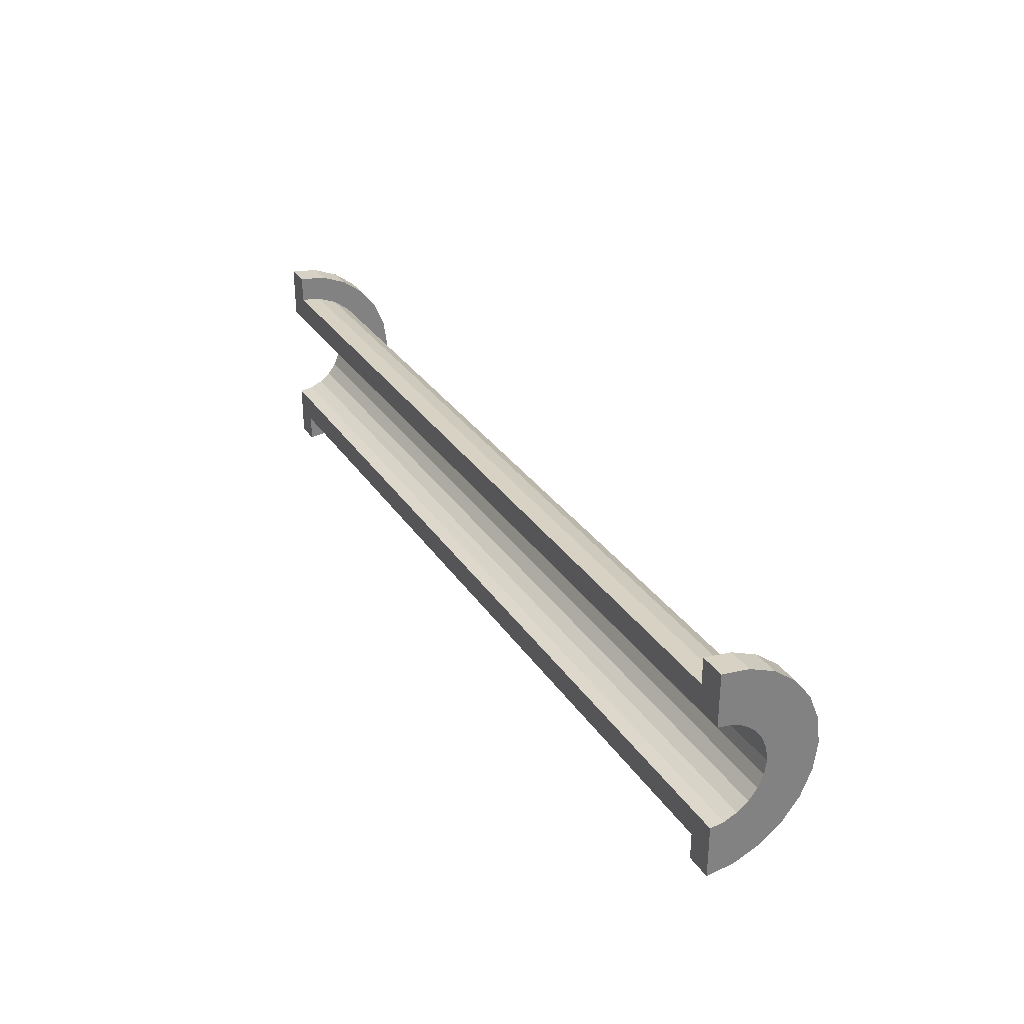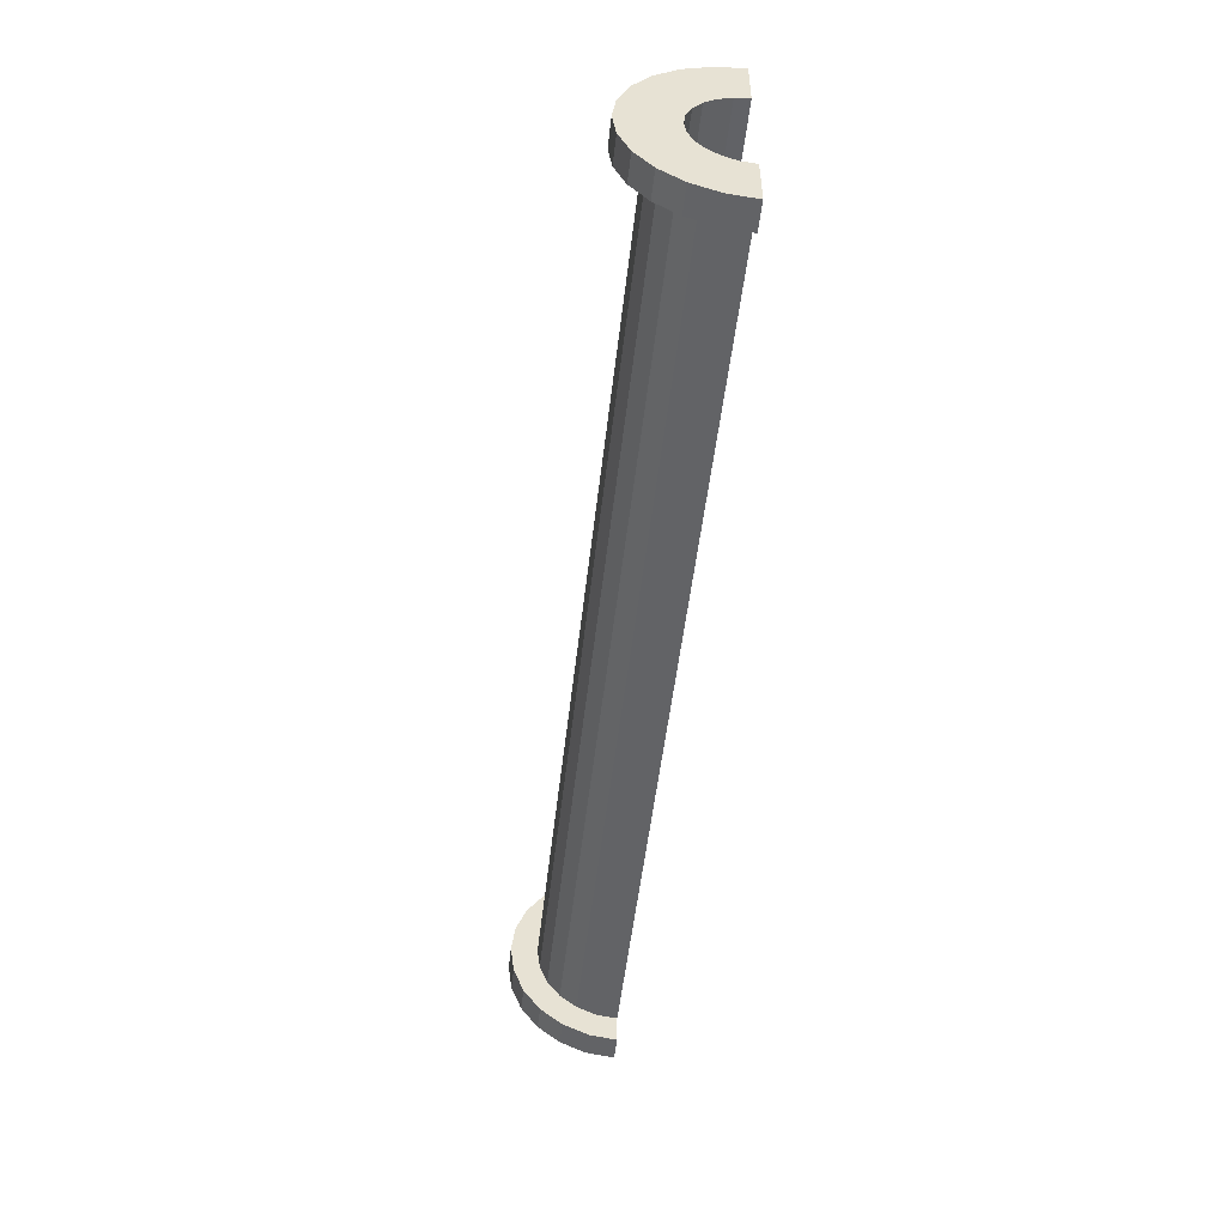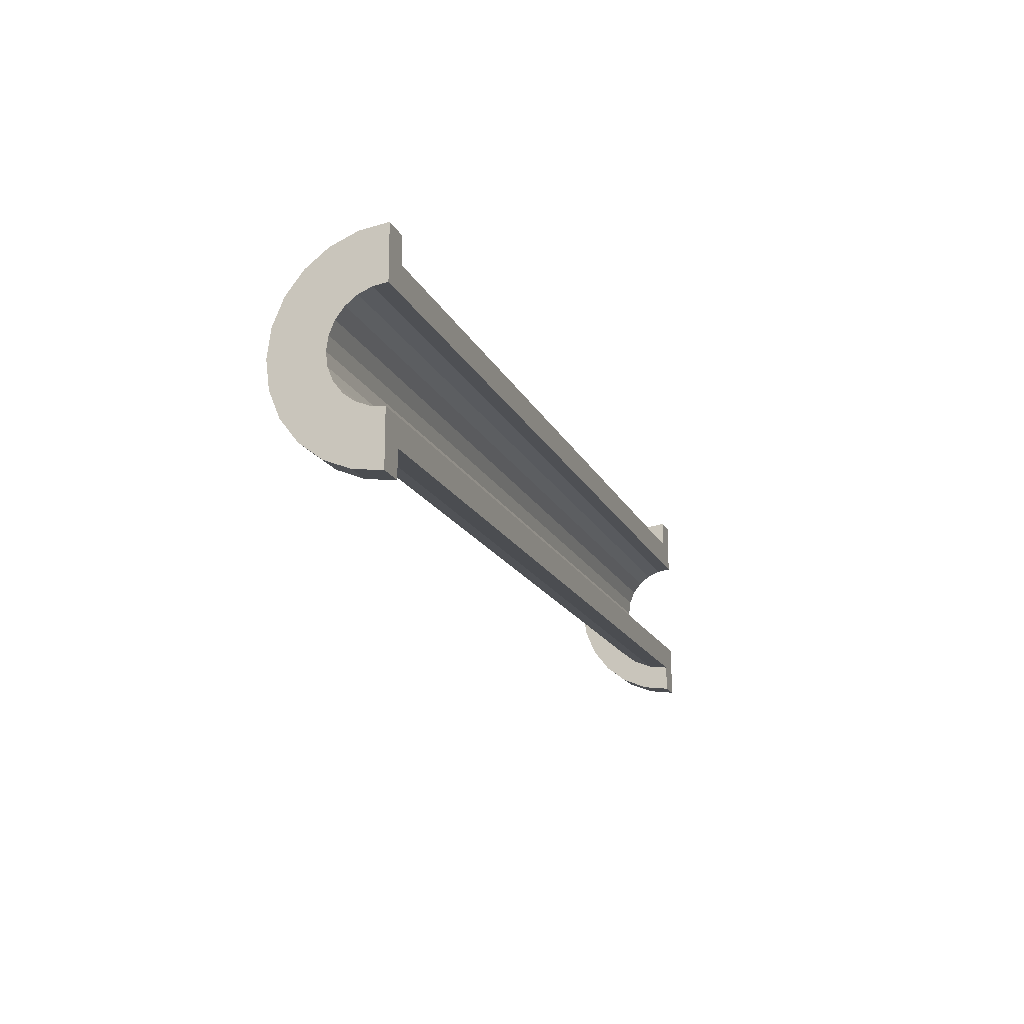
<metadata>
{"format":"obj","ext":"obj","renderer":"f3d","projection":"perspective","resolution":1024,"background":"white","views":[{"elev":30.5,"azim":-117.5,"up":"+Y"},{"elev":-51.1,"azim":83.6,"up":"+Y"},{"elev":-17.1,"azim":108.8,"up":"+Y"}]}
</metadata>
<code>
v 10.8 0.7765 2.898
v 43.75 0 3
v 43.75 0.7765 2.898
v 43.75 0 3
v 10.8 0.7765 2.898
v 10.8 0 3
v 43.75 3 0
v 10.8 3 0
v 43.75 3 0
v 10.8 3 0
v 43.75 3 0
v 10.8 3 0
v 10.8 -2.898 0.7765
v 43.75 -3 0
v 43.75 -2.898 0.7765
v 43.75 -3 0
v 10.8 -2.898 0.7765
v 10.8 -3 0
v 43.75 2.598 1.5
v 10.8 2.121 2.121
v 43.75 2.121 2.121
v 10.8 2.121 2.121
v 43.75 2.598 1.5
v 10.8 2.598 1.5
v 10.8 2.121 2.121
v 43.75 1.5 2.598
v 43.75 2.121 2.121
v 43.75 1.5 2.598
v 10.8 2.121 2.121
v 10.8 1.5 2.598
v 43.75 2.898 0.7765
v 10.8 2.598 1.5
v 43.75 2.598 1.5
v 10.8 2.598 1.5
v 43.75 2.898 0.7765
v 10.8 2.898 0.7765
v 10.8 -2.598 1.5
v 43.75 -2.121 2.121
v 10.8 -2.121 2.121
v 43.75 -2.121 2.121
v 10.8 -2.598 1.5
v 43.75 -2.598 1.5
v 9.798 1.932 0.5176
v 9.798 3.864 1.035
v 9.798 4 0
v 9.798 3.864 1.035
v 9.798 1.932 0.5176
v 9.798 3.464 2
v 9.798 1.932 0.5176
v 9.798 4 0
v 9.798 2 0
v 9.798 1.732 1
v 9.798 3.464 2
v 9.798 1.932 0.5176
v 9.798 3.464 2
v 9.798 1.732 1
v 9.798 2.828 2.828
v 9.798 1.414 1.414
v 9.798 2.828 2.828
v 9.798 1.732 1
v 9.798 2.828 2.828
v 9.798 1.414 1.414
v 9.798 2 3.464
v 9.798 1 1.732
v 9.798 2 3.464
v 9.798 1.414 1.414
v 9.798 2 3.464
v 9.798 1 1.732
v 9.798 1.035 3.864
v 9.798 0.5176 1.932
v 9.798 1.035 3.864
v 9.798 1 1.732
v 9.798 0 2
v 9.798 1.035 3.864
v 9.798 0.5176 1.932
v 9.798 0 2
v 9.798 0 4
v 9.798 1.035 3.864
v 9.798 -0.5176 1.932
v 9.798 0 4
v 9.798 0 2
v 9.798 -1.035 3.864
v 9.798 -0.5176 1.932
v 9.798 -1 1.732
v 9.798 -0.5176 1.932
v 9.798 -1.035 3.864
v 9.798 0 4
v 9.798 -2 3.464
v 9.798 -1 1.732
v 9.798 -1.414 1.414
v 9.798 -2.828 2.828
v 9.798 -1.414 1.414
v 9.798 -1.732 1
v 9.798 -3.464 2
v 9.798 -1.732 1
v 9.798 -1.932 0.5176
v 9.798 -1 1.732
v 9.798 -2 3.464
v 9.798 -1.035 3.864
v 9.798 -3.864 1.035
v 9.798 -1.932 0.5176
v 9.798 -2 0
v 9.798 -1.414 1.414
v 9.798 -2.828 2.828
v 9.798 -2 3.464
v 9.798 -1.732 1
v 9.798 -3.464 2
v 9.798 -2.828 2.828
v 9.798 -1.932 0.5176
v 9.798 -3.864 1.035
v 9.798 -3.464 2
v 9.798 -3.864 1.035
v 9.798 -2 0
v 9.798 -4 0
v 10.8 1.5 2.598
v 43.75 0.7765 2.898
v 43.75 1.5 2.598
v 43.75 0.7765 2.898
v 10.8 1.5 2.598
v 10.8 0.7765 2.898
v 43.75 3 0
v 10.8 2.898 0.7765
v 43.75 2.898 0.7765
v 10.8 2.898 0.7765
v 43.75 3 0
v 10.8 3 0
v 10.8 -3 0
v 43.75 -3 0
v 10.8 -3 0
v 43.75 -3 0
v 10.8 -3 0
v 43.75 -3 0
v 10.8 -2.898 0.7765
v 43.75 -2.598 1.5
v 10.8 -2.598 1.5
v 43.75 -2.598 1.5
v 10.8 -2.898 0.7765
v 43.75 -2.898 0.7765
v 10.8 -1.5 2.598
v 43.75 -2.121 2.121
v 43.75 -1.5 2.598
v 43.75 -2.121 2.121
v 10.8 -1.5 2.598
v 10.8 -2.121 2.121
v 10.8 0 3
v 43.75 -0.7765 2.898
v 43.75 0 3
v 43.75 -0.7765 2.898
v 10.8 0 3
v 10.8 -0.7765 2.898
v 10.8 -0.7765 2.898
v 43.75 -1.5 2.598
v 43.75 -0.7765 2.898
v 43.75 -1.5 2.598
v 10.8 -0.7765 2.898
v 10.8 -1.5 2.598
v 9.798 0 2
v 44.75 0.5176 1.932
v 44.75 0 2
v 44.75 0.5176 1.932
v 9.798 0 2
v 9.798 0.5176 1.932
v 44.75 2 0
v 44.75 2 0
v 9.798 2 0
v 44.75 -2 0
v 9.798 -1.932 0.5176
v 44.75 -1.932 0.5176
v 9.798 -1.932 0.5176
v 44.75 -2 0
v 9.798 -2 0
v 44.75 -2 0
v 44.75 -2 0
v 9.798 -2 0
v 9.798 -1.414 1.414
v 44.75 -1 1.732
v 44.75 -1.414 1.414
v 44.75 -1 1.732
v 9.798 -1.414 1.414
v 9.798 -1 1.732
v 9.798 1.732 1
v 44.75 1.414 1.414
v 9.798 1.414 1.414
v 44.75 1.414 1.414
v 9.798 1.732 1
v 44.75 1.732 1
v 9.798 1.932 0.5176
v 44.75 2 0
v 44.75 1.932 0.5176
v 44.75 2 0
v 9.798 1.932 0.5176
v 9.798 2 0
v 9.798 -0.5176 1.932
v 44.75 0 2
v 44.75 -0.5176 1.932
v 44.75 0 2
v 9.798 -0.5176 1.932
v 9.798 0 2
v 9.798 1 1.732
v 44.75 1.414 1.414
v 44.75 1 1.732
v 44.75 1.414 1.414
v 9.798 1 1.732
v 9.798 1.414 1.414
v 9.798 0.5176 1.932
v 44.75 1 1.732
v 44.75 0.5176 1.932
v 44.75 1 1.732
v 9.798 0.5176 1.932
v 9.798 1 1.732
v 9.798 1.932 0.5176
v 44.75 1.732 1
v 9.798 1.732 1
v 44.75 1.732 1
v 9.798 1.932 0.5176
v 44.75 1.932 0.5176
v 44.75 -1.732 1
v 9.798 -1.414 1.414
v 44.75 -1.414 1.414
v 9.798 -1.414 1.414
v 44.75 -1.732 1
v 9.798 -1.732 1
v 9.798 -1 1.732
v 44.75 -0.5176 1.932
v 44.75 -1 1.732
v 44.75 -0.5176 1.932
v 9.798 -1 1.732
v 9.798 -0.5176 1.932
v 44.75 -1.932 0.5176
v 9.798 -1.732 1
v 44.75 -1.732 1
v 9.798 -1.732 1
v 44.75 -1.932 0.5176
v 9.798 -1.932 0.5176
v 9.798 -3.864 1.035
v 10.8 -3.464 2
v 9.798 -3.464 2
v 10.8 -3.464 2
v 9.798 -3.864 1.035
v 10.8 -3.864 1.035
v 10.8 4 0
v 9.798 4 0
v 10.8 4 0
v 10.8 3.864 1.035
v 9.798 3.464 2
v 10.8 3.464 2
v 9.798 3.464 2
v 10.8 3.864 1.035
v 9.798 3.864 1.035
v 10.8 3.464 2
v 9.798 2.828 2.828
v 10.8 2.828 2.828
v 9.798 2.828 2.828
v 10.8 3.464 2
v 9.798 3.464 2
v 9.798 -3.464 2
v 10.8 -2.828 2.828
v 9.798 -2.828 2.828
v 10.8 -2.828 2.828
v 9.798 -3.464 2
v 10.8 -3.464 2
v 9.798 -2 3.464
v 10.8 -2.828 2.828
v 10.8 -2 3.464
v 10.8 -2.828 2.828
v 9.798 -2 3.464
v 9.798 -2.828 2.828
v 9.798 1.035 3.864
v 10.8 0 4
v 10.8 1.035 3.864
v 10.8 0 4
v 9.798 1.035 3.864
v 9.798 0 4
v 9.798 2.828 2.828
v 10.8 2 3.464
v 10.8 2.828 2.828
v 10.8 2 3.464
v 9.798 2.828 2.828
v 9.798 2 3.464
v 10.8 4 0
v 9.798 3.864 1.035
v 10.8 3.864 1.035
v 9.798 3.864 1.035
v 10.8 4 0
v 9.798 4 0
v 10.8 -4 0
v 9.798 -4 0
v 10.8 -4 0
v 9.798 -3.864 1.035
v 10.8 -4 0
v 10.8 -3.864 1.035
v 10.8 -4 0
v 9.798 -3.864 1.035
v 9.798 -4 0
v 9.798 0 4
v 10.8 -1.035 3.864
v 10.8 0 4
v 10.8 -1.035 3.864
v 9.798 0 4
v 9.798 -1.035 3.864
v 10.8 3.864 1.035
v 10.8 2.898 0.7765
v 10.8 3 0
v 10.8 2.598 1.5
v 10.8 3.464 2
v 10.8 2.828 2.828
v 10.8 3.464 2
v 10.8 2.598 1.5
v 10.8 2.898 0.7765
v 10.8 2.828 2.828
v 10.8 2.121 2.121
v 10.8 2.598 1.5
v 10.8 2 3.464
v 10.8 2.121 2.121
v 10.8 2.828 2.828
v 10.8 2 3.464
v 10.8 1.5 2.598
v 10.8 2.121 2.121
v 10.8 1.035 3.864
v 10.8 1.5 2.598
v 10.8 2 3.464
v 10.8 1.035 3.864
v 10.8 0.7765 2.898
v 10.8 1.5 2.598
v 10.8 0 4
v 10.8 0.7765 2.898
v 10.8 1.035 3.864
v 10.8 0 4
v 10.8 0 3
v 10.8 0.7765 2.898
v 10.8 0 4
v 10.8 -0.7765 2.898
v 10.8 0 3
v 10.8 -1.035 3.864
v 10.8 -0.7765 2.898
v 10.8 0 4
v 10.8 -1.035 3.864
v 10.8 -1.5 2.598
v 10.8 -0.7765 2.898
v 10.8 -2 3.464
v 10.8 -1.5 2.598
v 10.8 -1.035 3.864
v 10.8 -2 3.464
v 10.8 -2.121 2.121
v 10.8 -1.5 2.598
v 10.8 -2.828 2.828
v 10.8 -2.121 2.121
v 10.8 -2 3.464
v 10.8 -2.121 2.121
v 10.8 -2.828 2.828
v 10.8 -2.598 1.5
v 10.8 -3.464 2
v 10.8 -2.598 1.5
v 10.8 -2.828 2.828
v 10.8 -2.598 1.5
v 10.8 -3.464 2
v 10.8 -2.898 0.7765
v 10.8 -3.864 1.035
v 10.8 -2.898 0.7765
v 10.8 -3.464 2
v 10.8 -2.898 0.7765
v 10.8 -3.864 1.035
v 10.8 -3 0
v 10.8 -4 0
v 10.8 -3 0
v 10.8 -3.864 1.035
v 10.8 -3 0
v 10.8 -4 0
v 10.8 -3 0
v 10.8 -3 0
v 10.8 -4 0
v 10.8 -4 0
v 10.8 3 0
v 10.8 4 0
v 10.8 3.864 1.035
v 10.8 2.898 0.7765
v 10.8 3.864 1.035
v 10.8 3.464 2
v 10.8 4 0
v 10.8 3 0
v 10.8 4 0
v 10.8 4 0
v 10.8 3 0
v 10.8 3 0
v 9.798 2 3.464
v 10.8 1.035 3.864
v 10.8 2 3.464
v 10.8 1.035 3.864
v 9.798 2 3.464
v 9.798 1.035 3.864
v 9.798 -1.035 3.864
v 10.8 -2 3.464
v 10.8 -1.035 3.864
v 10.8 -2 3.464
v 9.798 -1.035 3.864
v 9.798 -2 3.464
v 43.75 1.035 3.864
v 44.75 0 4
v 44.75 1.035 3.864
v 44.75 0 4
v 43.75 1.035 3.864
v 43.75 0 4
v 44.75 4 0
v 43.75 4 0
v 44.75 4 0
v 43.75 4 0
v 44.75 4 0
v 43.75 4 0
v 43.75 -3.864 1.035
v 44.75 -4 0
v 44.75 -3.864 1.035
v 44.75 -4 0
v 43.75 -3.864 1.035
v 43.75 -4 0
v 44.75 3.464 2
v 43.75 2.828 2.828
v 44.75 2.828 2.828
v 43.75 2.828 2.828
v 44.75 3.464 2
v 43.75 3.464 2
v 43.75 2.828 2.828
v 44.75 2 3.464
v 44.75 2.828 2.828
v 44.75 2 3.464
v 43.75 2.828 2.828
v 43.75 2 3.464
v 44.75 3.864 1.035
v 43.75 3.464 2
v 44.75 3.464 2
v 43.75 3.464 2
v 44.75 3.864 1.035
v 43.75 3.864 1.035
v 43.75 -3.464 2
v 44.75 -2.828 2.828
v 43.75 -2.828 2.828
v 44.75 -2.828 2.828
v 43.75 -3.464 2
v 44.75 -3.464 2
v 43.75 -4 0
v 43.75 -3 0
v 43.75 -3 0
v 43.75 -3 0
v 43.75 -3.864 1.035
v 43.75 -3.464 2
v 43.75 -4 0
v 43.75 -3 0
v 43.75 -4 0
v 43.75 -3 0
v 43.75 -4 0
v 43.75 -3.864 1.035
v 43.75 3 0
v 43.75 4 0
v 43.75 4 0
v 43.75 4 0
v 43.75 2.898 0.7765
v 43.75 3.864 1.035
v 43.75 3 0
v 43.75 4 0
v 43.75 3 0
v 43.75 4 0
v 43.75 3 0
v 43.75 2.898 0.7765
v 43.75 3.864 1.035
v 43.75 2.898 0.7765
v 43.75 3.464 2
v 43.75 2.598 1.5
v 43.75 3.464 2
v 43.75 2.898 0.7765
v 43.75 3.464 2
v 43.75 2.598 1.5
v 43.75 2.828 2.828
v 43.75 2.121 2.121
v 43.75 2.828 2.828
v 43.75 2.598 1.5
v 43.75 2.121 2.121
v 43.75 2 3.464
v 43.75 2.828 2.828
v 43.75 1.5 2.598
v 43.75 2 3.464
v 43.75 2.121 2.121
v 43.75 1.5 2.598
v 43.75 1.035 3.864
v 43.75 2 3.464
v 43.75 0.7765 2.898
v 43.75 1.035 3.864
v 43.75 1.5 2.598
v 43.75 0 3
v 43.75 1.035 3.864
v 43.75 0.7765 2.898
v 43.75 0 3
v 43.75 0 4
v 43.75 1.035 3.864
v 43.75 -0.7765 2.898
v 43.75 0 4
v 43.75 0 3
v 43.75 -0.7765 2.898
v 43.75 -1.035 3.864
v 43.75 0 4
v 43.75 -1.5 2.598
v 43.75 -1.035 3.864
v 43.75 -0.7765 2.898
v 43.75 -1.5 2.598
v 43.75 -2 3.464
v 43.75 -1.035 3.864
v 43.75 -2.121 2.121
v 43.75 -2 3.464
v 43.75 -1.5 2.598
v 43.75 -2.828 2.828
v 43.75 -2.121 2.121
v 43.75 -2.598 1.5
v 43.75 -2.121 2.121
v 43.75 -2.828 2.828
v 43.75 -2 3.464
v 43.75 -3.464 2
v 43.75 -2.598 1.5
v 43.75 -2.898 0.7765
v 43.75 -3.464 2
v 43.75 -2.898 0.7765
v 43.75 -3 0
v 43.75 -2.598 1.5
v 43.75 -3.464 2
v 43.75 -2.828 2.828
v 43.75 2 3.464
v 44.75 1.035 3.864
v 44.75 2 3.464
v 44.75 1.035 3.864
v 43.75 2 3.464
v 43.75 1.035 3.864
v 44.75 1.414 1.414
v 44.75 2.828 2.828
v 44.75 2 3.464
v 44.75 2.828 2.828
v 44.75 1.932 0.5176
v 44.75 2 0
v 44.75 2.828 2.828
v 44.75 1.732 1
v 44.75 1.932 0.5176
v 44.75 2.828 2.828
v 44.75 1.414 1.414
v 44.75 1.732 1
v 44.75 1 1.732
v 44.75 2 3.464
v 44.75 1.035 3.864
v 44.75 2 3.464
v 44.75 1 1.732
v 44.75 1.414 1.414
v 44.75 1.035 3.864
v 44.75 0.5176 1.932
v 44.75 1 1.732
v 44.75 0 4
v 44.75 0.5176 1.932
v 44.75 1.035 3.864
v 44.75 0 4
v 44.75 0 2
v 44.75 0.5176 1.932
v 44.75 0 4
v 44.75 -0.5176 1.932
v 44.75 0 2
v 44.75 -1.035 3.864
v 44.75 -0.5176 1.932
v 44.75 0 4
v 44.75 -0.5176 1.932
v 44.75 -1.035 3.864
v 44.75 -1 1.732
v 44.75 -2 3.464
v 44.75 -1 1.732
v 44.75 -1.035 3.864
v 44.75 -1 1.732
v 44.75 -2 3.464
v 44.75 -1.414 1.414
v 44.75 -2.828 2.828
v 44.75 -1.414 1.414
v 44.75 -2 3.464
v 44.75 -1.414 1.414
v 44.75 -2.828 2.828
v 44.75 -1.732 1
v 44.75 -3.464 2
v 44.75 -1.732 1
v 44.75 -2.828 2.828
v 44.75 -1.732 1
v 44.75 -3.464 2
v 44.75 -1.932 0.5176
v 44.75 -3.864 1.035
v 44.75 -1.932 0.5176
v 44.75 -3.464 2
v 44.75 -1.932 0.5176
v 44.75 -3.864 1.035
v 44.75 -2 0
v 44.75 -4 0
v 44.75 -2 0
v 44.75 -3.864 1.035
v 44.75 -2 0
v 44.75 -4 0
v 44.75 -2 0
v 44.75 -2 0
v 44.75 -4 0
v 44.75 -4 0
v 44.75 2 0
v 44.75 4 0
v 44.75 3.864 1.035
v 44.75 2 0
v 44.75 3.864 1.035
v 44.75 3.464 2
v 44.75 2 0
v 44.75 3.464 2
v 44.75 2.828 2.828
v 44.75 4 0
v 44.75 2 0
v 44.75 4 0
v 44.75 4 0
v 44.75 2 0
v 44.75 2 0
v 44.75 4 0
v 43.75 3.864 1.035
v 44.75 3.864 1.035
v 43.75 3.864 1.035
v 44.75 4 0
v 43.75 4 0
v 43.75 -4 0
v 44.75 -4 0
v 43.75 -4 0
v 44.75 -4 0
v 43.75 -4 0
v 44.75 -4 0
v 43.75 -3.864 1.035
v 44.75 -3.464 2
v 43.75 -3.464 2
v 44.75 -3.464 2
v 43.75 -3.864 1.035
v 44.75 -3.864 1.035
v 43.75 -2 3.464
v 44.75 -2.828 2.828
v 44.75 -2 3.464
v 44.75 -2.828 2.828
v 43.75 -2 3.464
v 43.75 -2.828 2.828
v 43.75 0 4
v 44.75 -1.035 3.864
v 44.75 0 4
v 44.75 -1.035 3.864
v 43.75 0 4
v 43.75 -1.035 3.864
v 43.75 -1.035 3.864
v 44.75 -2 3.464
v 44.75 -1.035 3.864
v 44.75 -2 3.464
v 43.75 -1.035 3.864
v 43.75 -2 3.464
v 44.75 2 0
v 43.75 3 0
v 44.75 4 0
v 44.75 2 0
v 10.8 3 0
v 43.75 3 0
v 9.798 2 0
v 10.8 3 0
v 44.75 2 0
v 9.798 4 0
v 10.8 3 0
v 9.798 2 0
v 10.8 3 0
v 9.798 4 0
v 10.8 4 0
v 44.75 4 0
v 43.75 3 0
v 43.75 4 0
v 10.8 -4 0
v 9.798 -4 0
v 10.8 -3 0
v 43.75 -3 0
v 44.75 -4 0
v 43.75 -4 0
v 44.75 -4 0
v 43.75 -3 0
v 44.75 -2 0
v 10.8 -3 0
v 44.75 -2 0
v 43.75 -3 0
v 10.8 -3 0
v 9.798 -2 0
v 44.75 -2 0
v 9.798 -2 0
v 10.8 -3 0
v 9.798 -4 0
f 1 2 3
f 4 5 6
f 7 8 9
f 10 11 12
f 13 14 15
f 16 17 18
f 19 20 21
f 22 23 24
f 25 26 27
f 28 29 30
f 31 32 33
f 34 35 36
f 37 38 39
f 40 41 42
f 43 44 45
f 46 47 48
f 49 50 51
f 52 53 54
f 55 56 57
f 58 59 60
f 61 62 63
f 64 65 66
f 67 68 69
f 70 71 72
f 73 74 75
f 76 77 78
f 79 80 81
f 82 83 84
f 85 86 87
f 88 89 90
f 91 92 93
f 94 95 96
f 97 98 99
f 100 101 102
f 103 104 105
f 106 107 108
f 109 110 111
f 112 113 114
f 115 116 117
f 118 119 120
f 121 122 123
f 124 125 126
f 127 128 129
f 130 131 132
f 133 134 135
f 136 137 138
f 139 140 141
f 142 143 144
f 145 146 147
f 148 149 150
f 151 152 153
f 154 155 156
f 157 158 159
f 160 161 162
f 163 164 165
f 166 167 168
f 169 170 171
f 172 173 174
f 175 176 177
f 178 179 180
f 181 182 183
f 184 185 186
f 187 188 189
f 190 191 192
f 193 194 195
f 196 197 198
f 199 200 201
f 202 203 204
f 205 206 207
f 208 209 210
f 211 212 213
f 214 215 216
f 217 218 219
f 220 221 222
f 223 224 225
f 226 227 228
f 229 230 231
f 232 233 234
f 235 236 237
f 238 239 240
f 241 242 243
f 244 245 246
f 247 248 249
f 250 251 252
f 253 254 255
f 256 257 258
f 259 260 261
f 262 263 264
f 265 266 267
f 268 269 270
f 271 272 273
f 274 275 276
f 277 278 279
f 280 281 282
f 283 284 285
f 286 287 288
f 289 290 291
f 292 293 294
f 295 296 297
f 298 299 300
f 301 302 303
f 304 305 306
f 307 308 309
f 310 311 312
f 313 314 315
f 316 317 318
f 319 320 321
f 322 323 324
f 325 326 327
f 328 329 330
f 331 332 333
f 334 335 336
f 337 338 339
f 340 341 342
f 343 344 345
f 346 347 348
f 349 350 351
f 352 353 354
f 355 356 357
f 358 359 360
f 361 362 363
f 364 365 366
f 367 368 369
f 370 371 372
f 373 374 375
f 376 377 378
f 379 380 381
f 382 383 384
f 385 386 387
f 388 389 390
f 391 392 393
f 394 395 396
f 397 398 399
f 400 401 402
f 403 404 405
f 406 407 408
f 409 410 411
f 412 413 414
f 415 416 417
f 418 419 420
f 421 422 423
f 424 425 426
f 427 428 429
f 430 431 432
f 433 434 435
f 436 437 438
f 439 440 441
f 442 443 444
f 445 446 447
f 448 449 450
f 451 452 453
f 454 455 456
f 457 458 459
f 460 461 462
f 463 464 465
f 466 467 468
f 469 470 471
f 472 473 474
f 475 476 477
f 478 479 480
f 481 482 483
f 484 485 486
f 487 488 489
f 490 491 492
f 493 494 495
f 496 497 498
f 499 500 501
f 502 503 504
f 505 506 507
f 508 509 510
f 511 512 513
f 514 515 516
f 517 518 519
f 520 521 522
f 523 524 525
f 526 527 528
f 529 530 531
f 532 533 534
f 535 536 537
f 538 539 540
f 541 542 543
f 544 545 546
f 547 548 549
f 550 551 552
f 553 554 555
f 556 557 558
f 559 560 561
f 562 563 564
f 565 566 567
f 568 569 570
f 571 572 573
f 574 575 576
f 577 578 579
f 580 581 582
f 583 584 585
f 586 587 588
f 589 590 591
f 592 593 594
f 595 596 597
f 598 599 600
f 601 602 603
f 604 605 606
f 607 608 609
f 610 611 612
f 613 614 615
f 616 617 618
f 619 620 621
f 622 623 624
f 625 626 627
f 628 629 630
f 631 632 633
f 634 635 636
f 637 638 639
f 640 641 642
f 643 644 645
f 646 647 648
f 649 650 651
f 652 653 654
f 655 656 657
f 658 659 660
f 661 662 663
f 664 665 666
f 667 668 669
f 670 671 672
f 673 674 675
f 676 677 678
f 679 680 681
f 682 683 684

</code>
